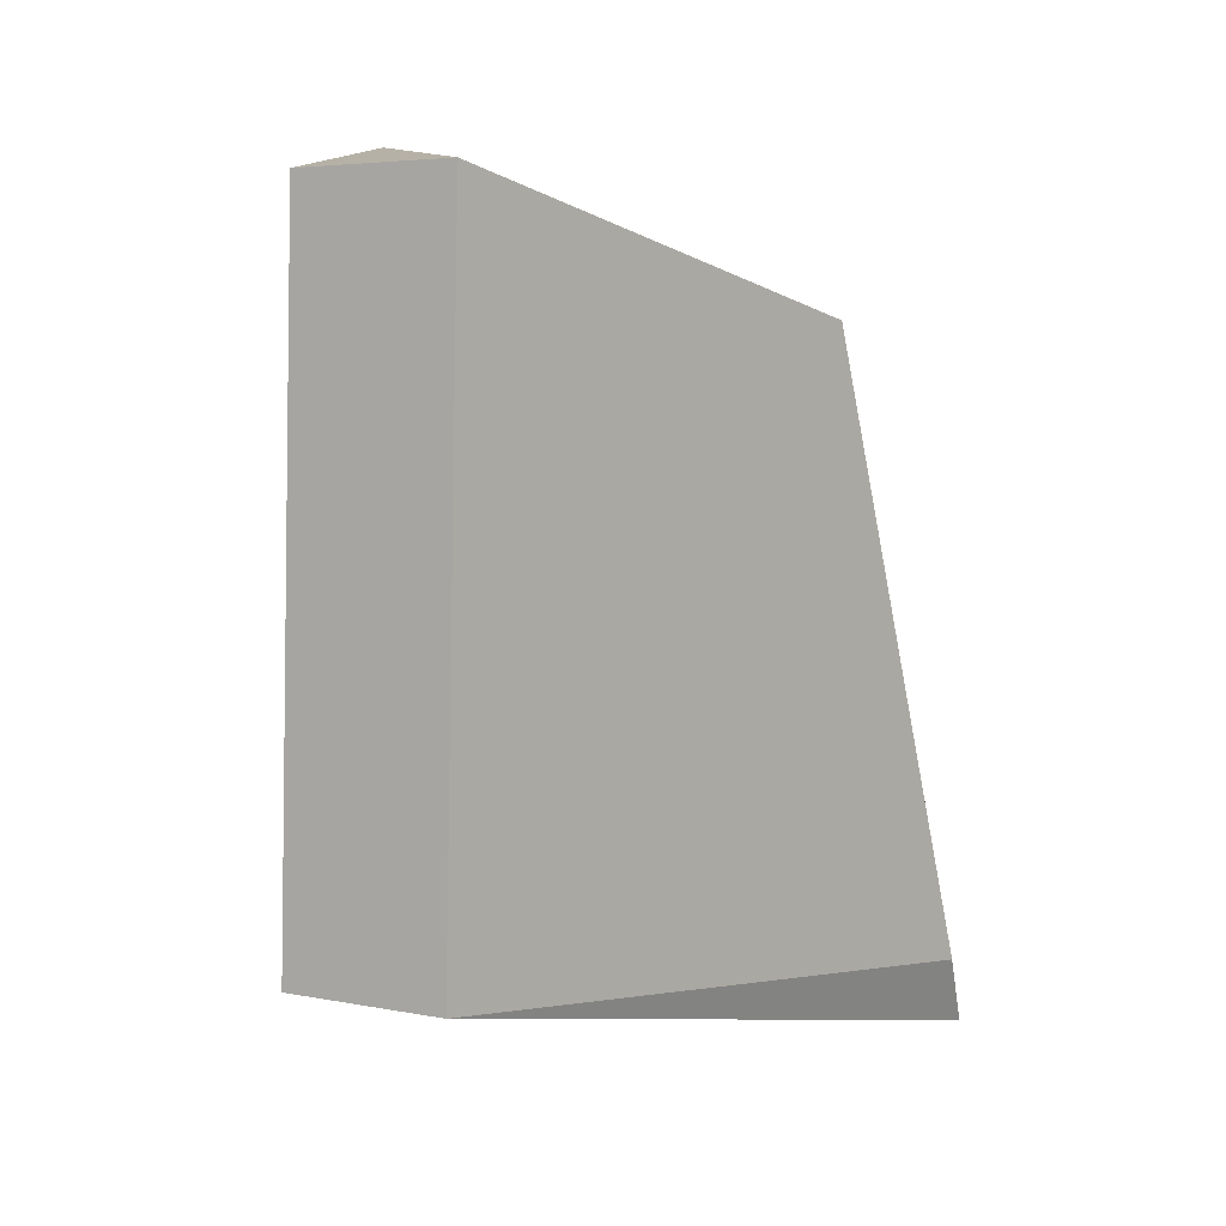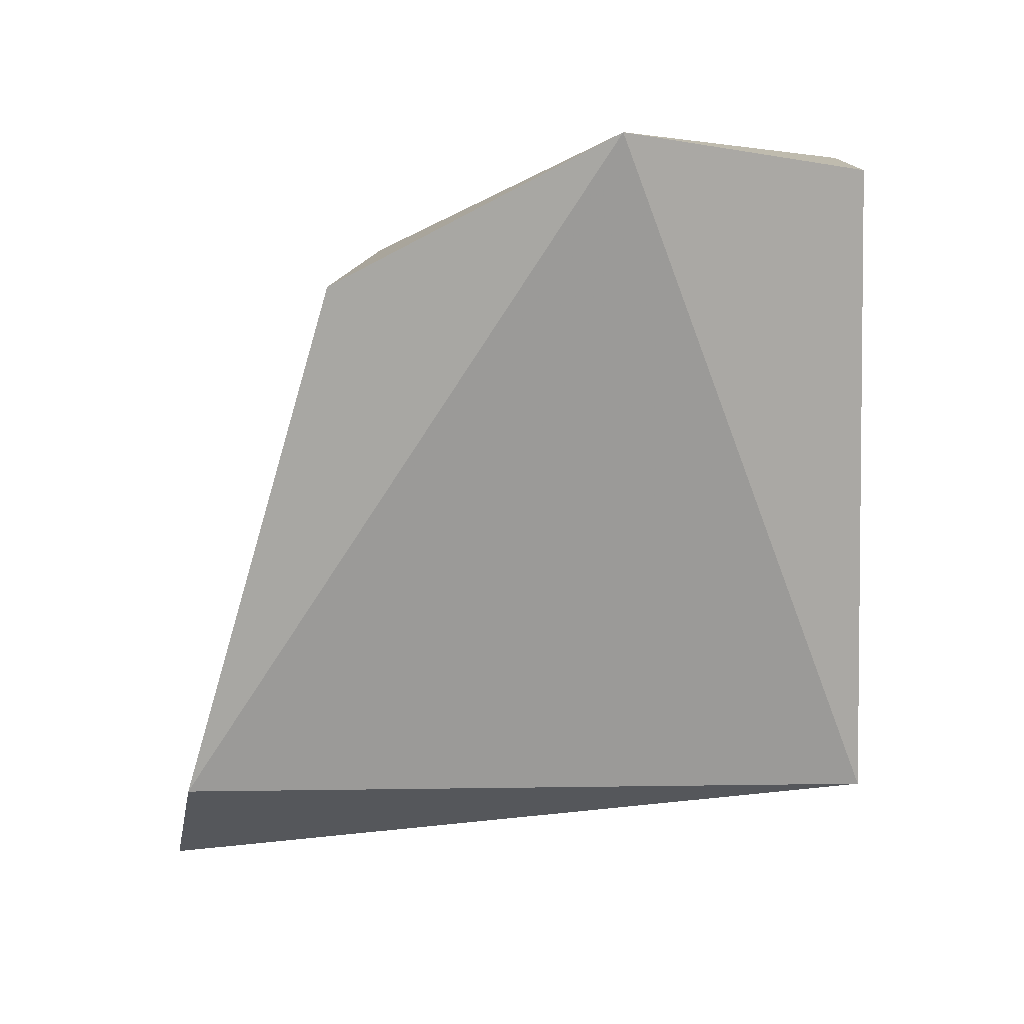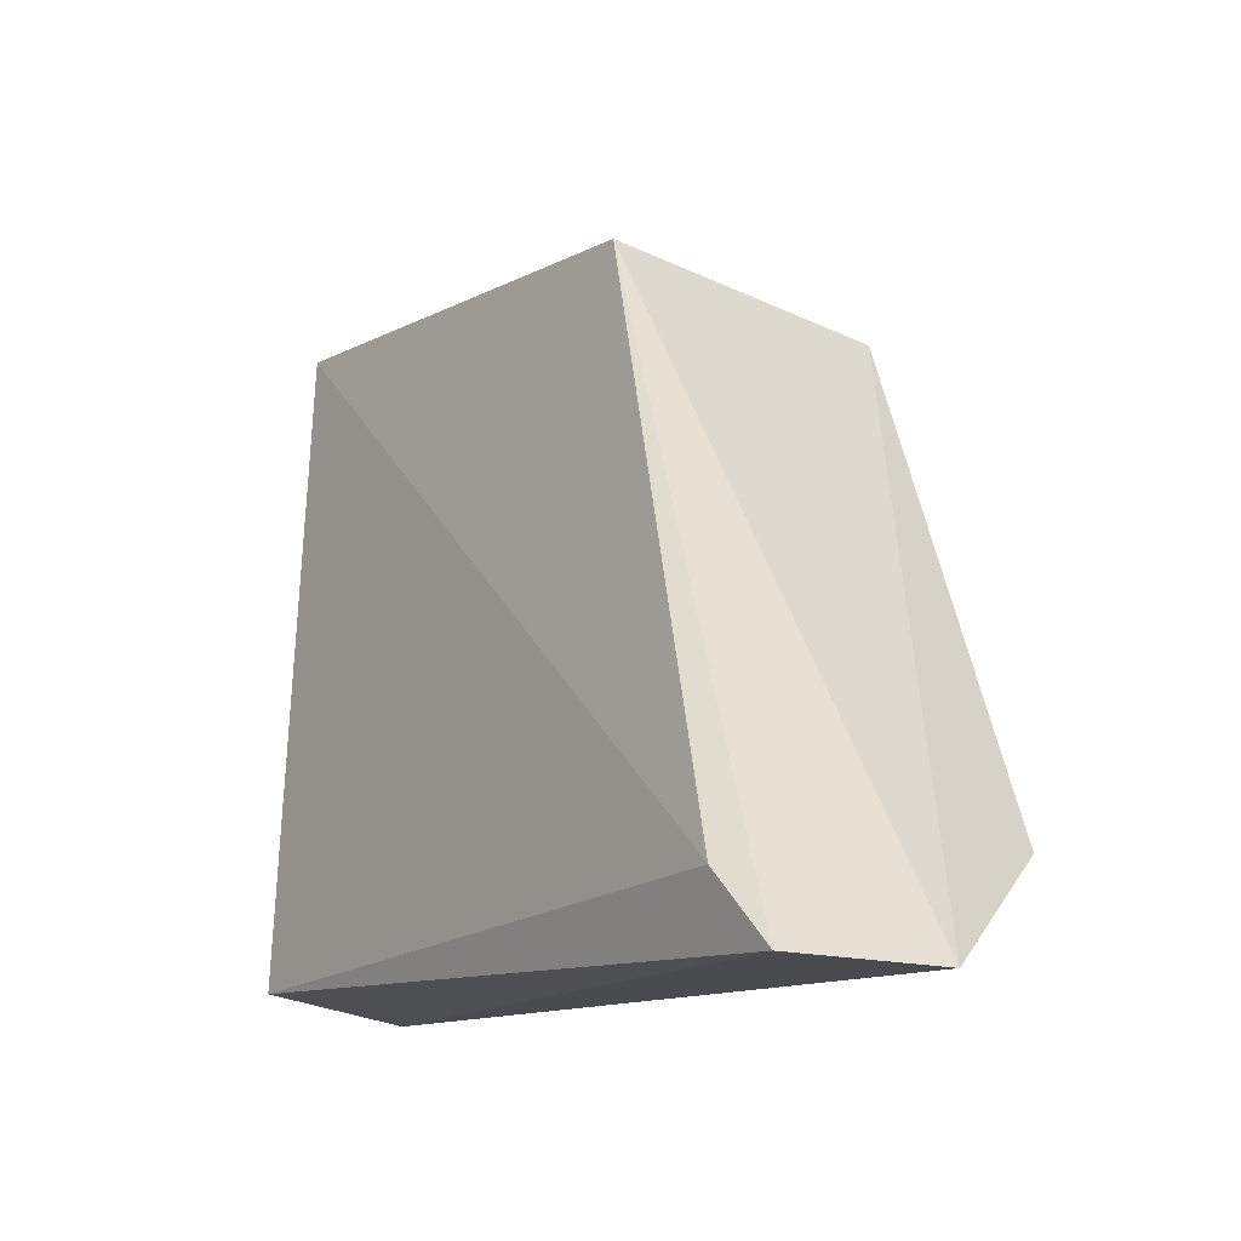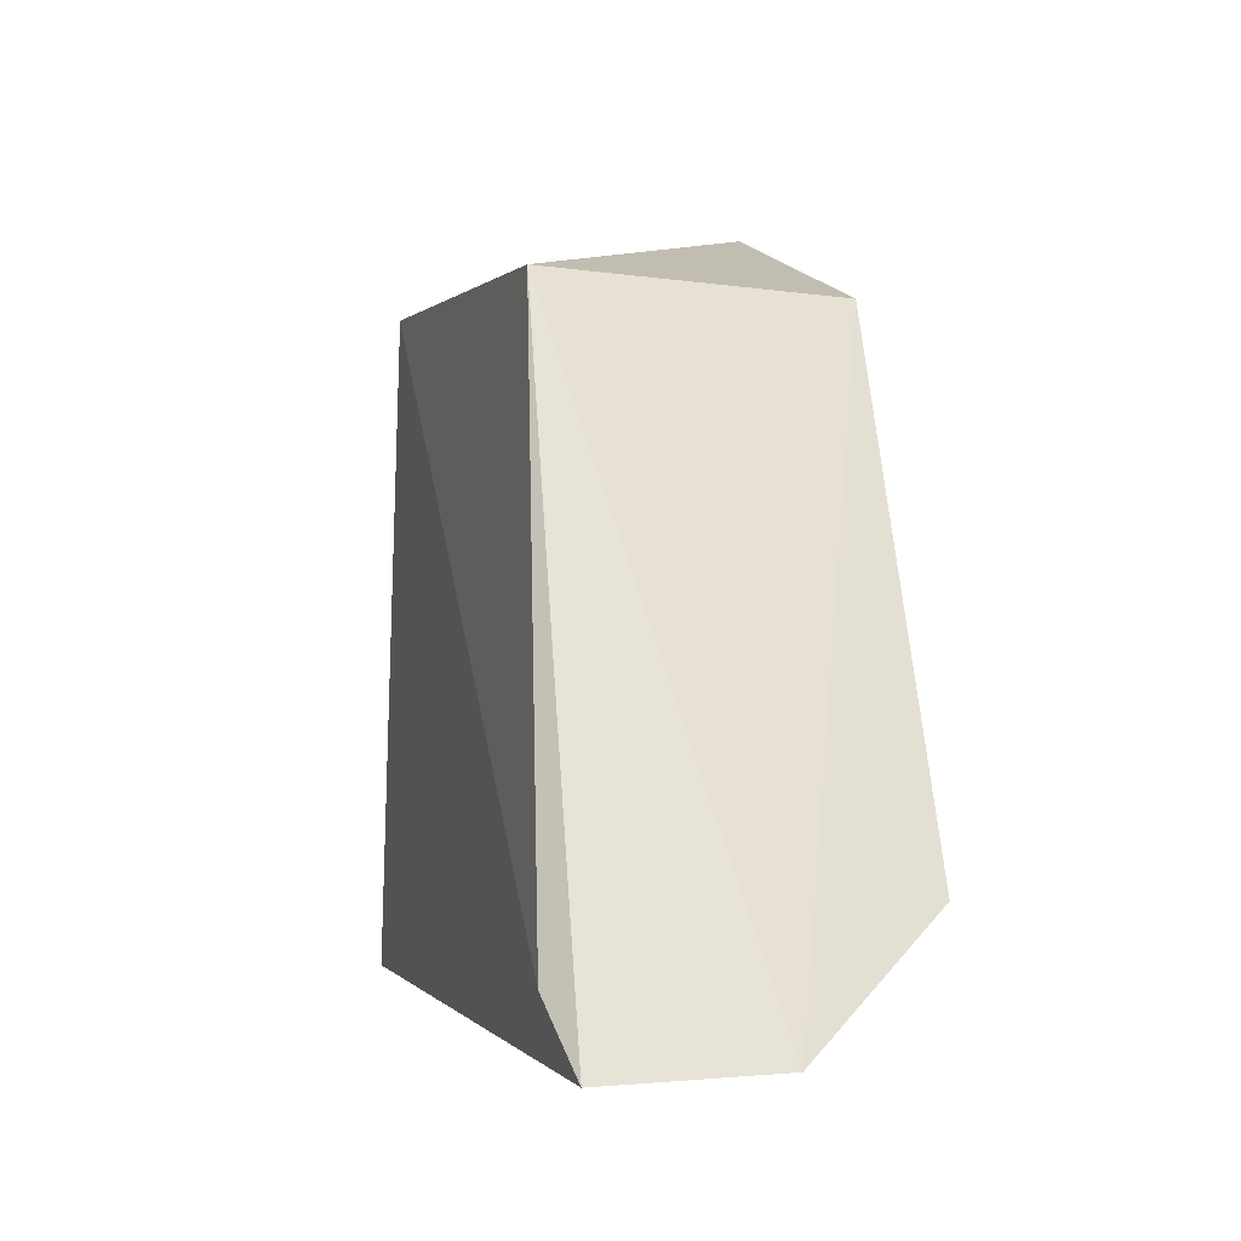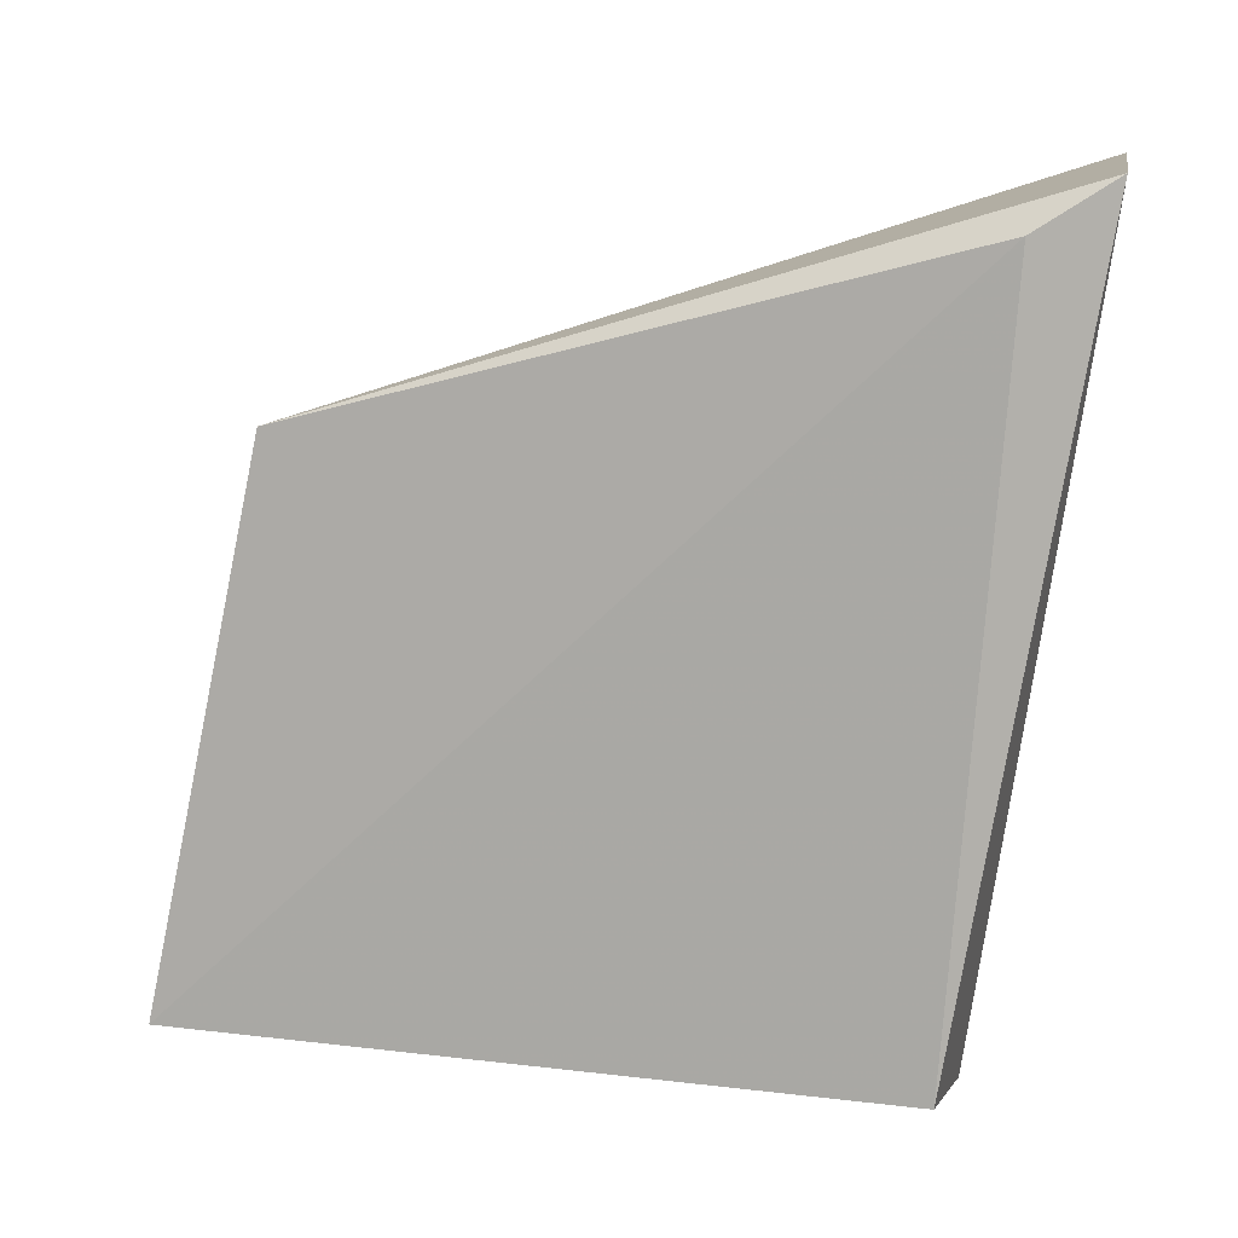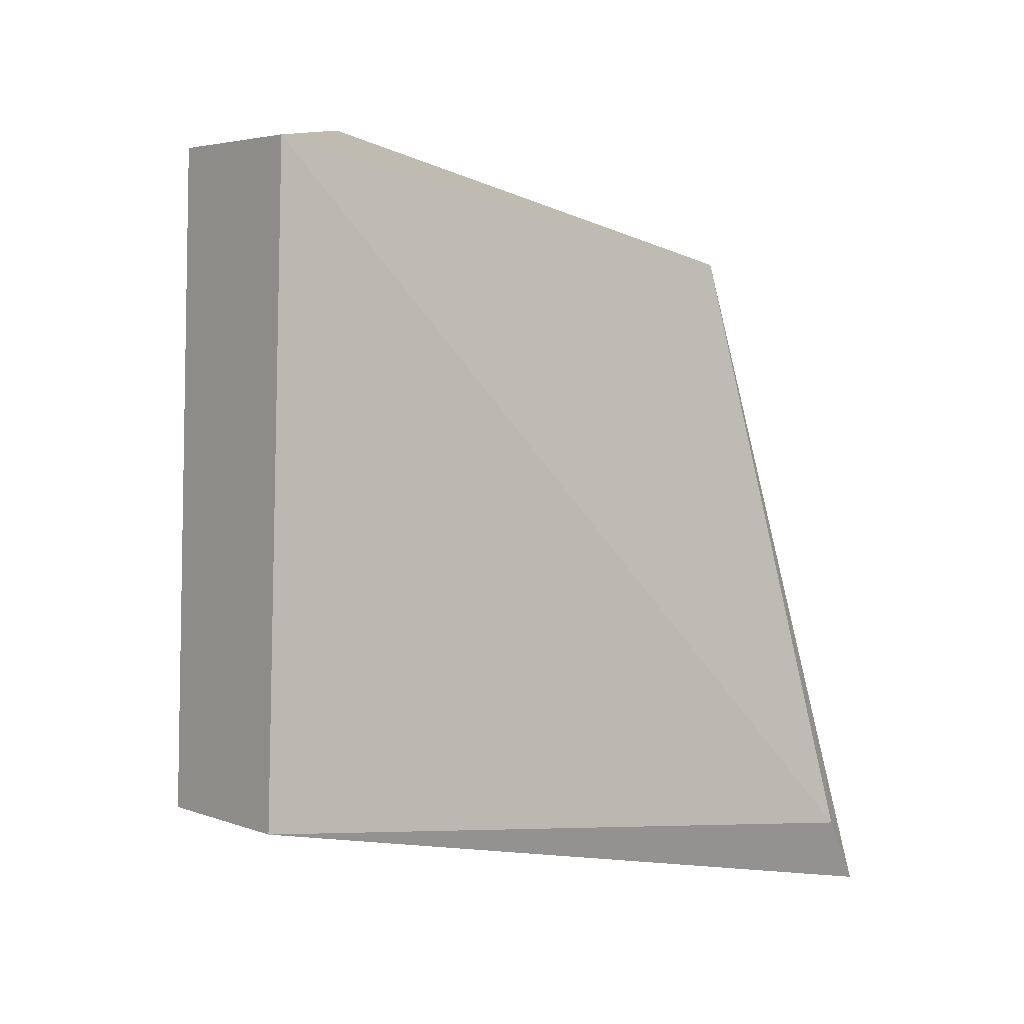
<metadata>
{"format":"obj","ext":"obj","renderer":"f3d","projection":"perspective","resolution":1024,"background":"white","views":[{"elev":4.3,"azim":-139.7,"up":"+Y"},{"elev":14.1,"azim":96.6,"up":"+Y"},{"elev":-24.1,"azim":-37.5,"up":"+Y"},{"elev":-11.4,"azim":-17.6,"up":"+Y"},{"elev":7.9,"azim":-75.8,"up":"+Z"},{"elev":3.7,"azim":-122.2,"up":"+Y"}]}
</metadata>
<code>
v 0.1542 0.04291 0.4086
v 0.155 0.05395 0.3386
v 0.1675 0.05508 0.4036
v 0.1675 0.1186 0.3621
v 0.1404 0.1144 0.3426
v 0.1402 0.1046 0.3887
v 0.1553 0.1145 0.3405
v 0.1675 0.1046 0.3887
v 0.1375 0.04835 0.4026
v 0.1401 0.05388 0.3408
v 0.1393 0.04184 0.4068
f 1 2 3
f 3 2 4
f 6 4 5
f 7 5 4
f 7 4 2
f 8 6 1
f 8 1 3
f 8 3 4
f 8 4 6
f 9 6 5
f 10 9 5
f 10 7 2
f 10 5 7
f 11 1 6
f 11 6 9
f 11 9 10
f 11 10 2
f 11 2 1

</code>
